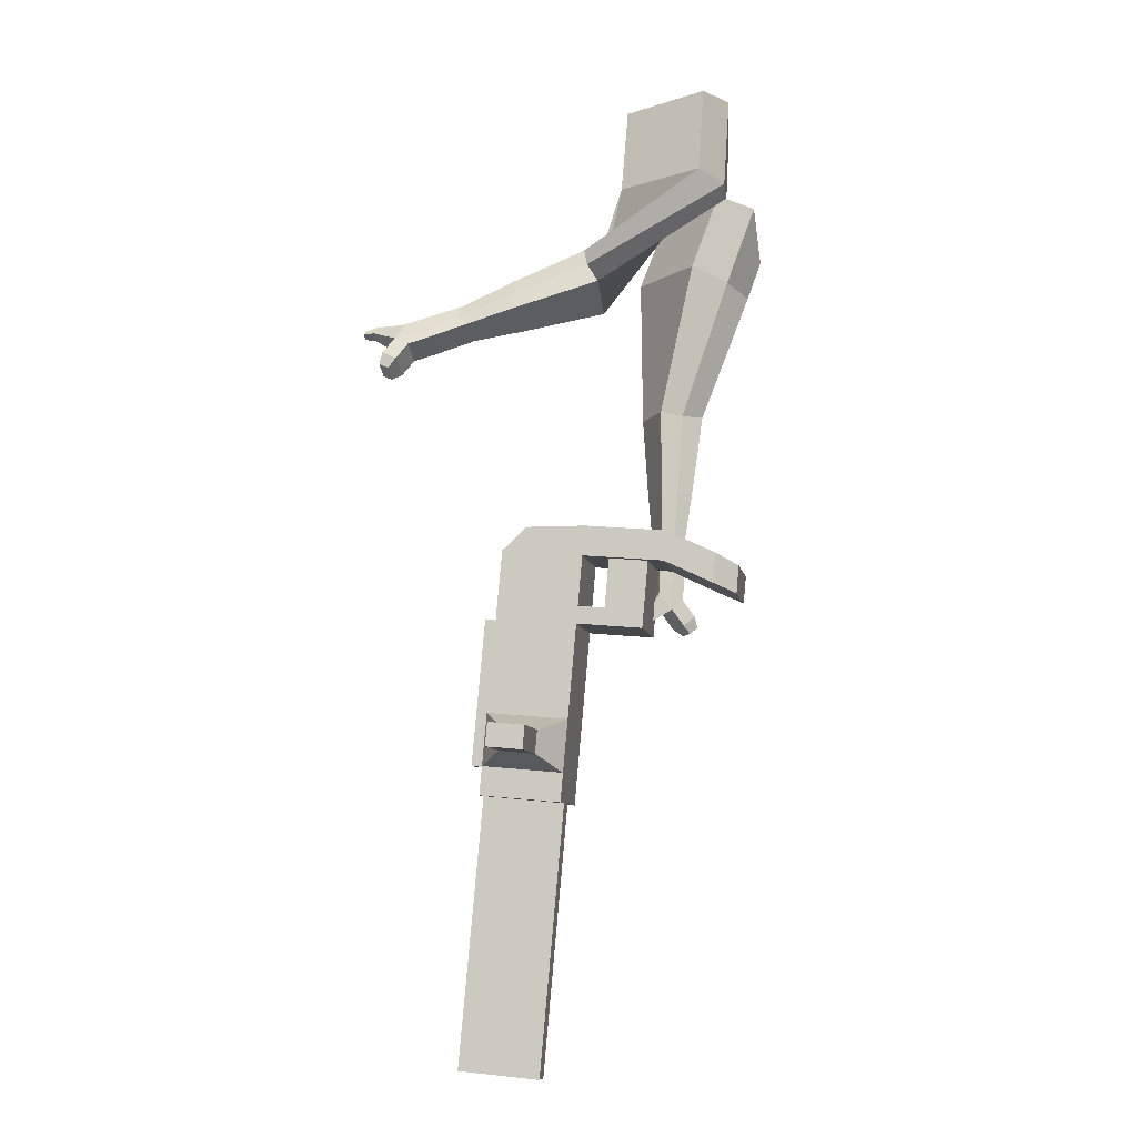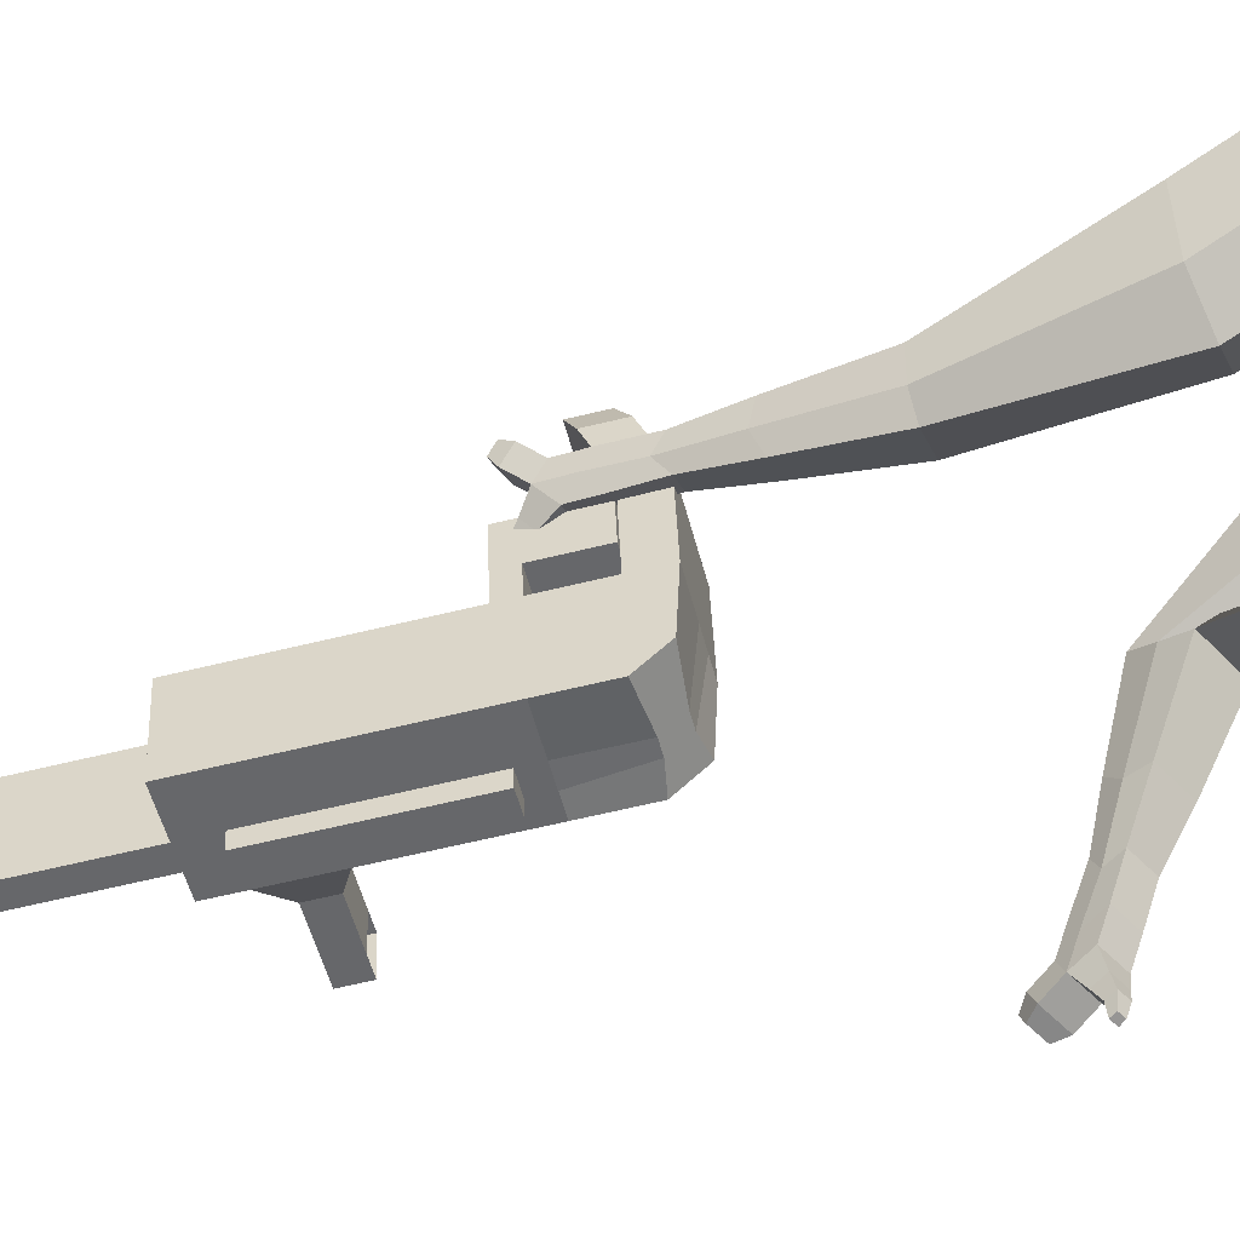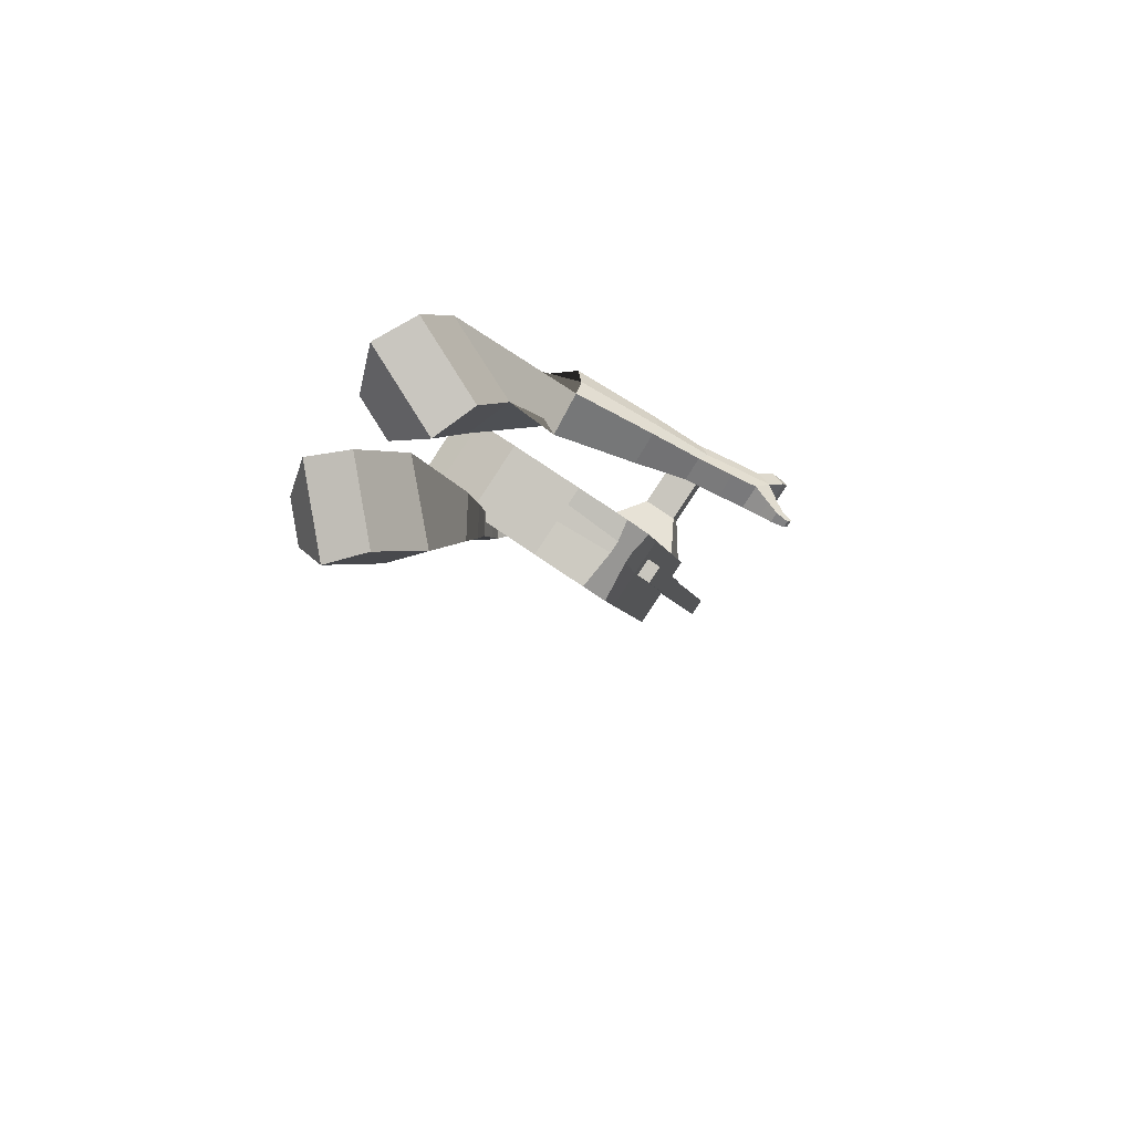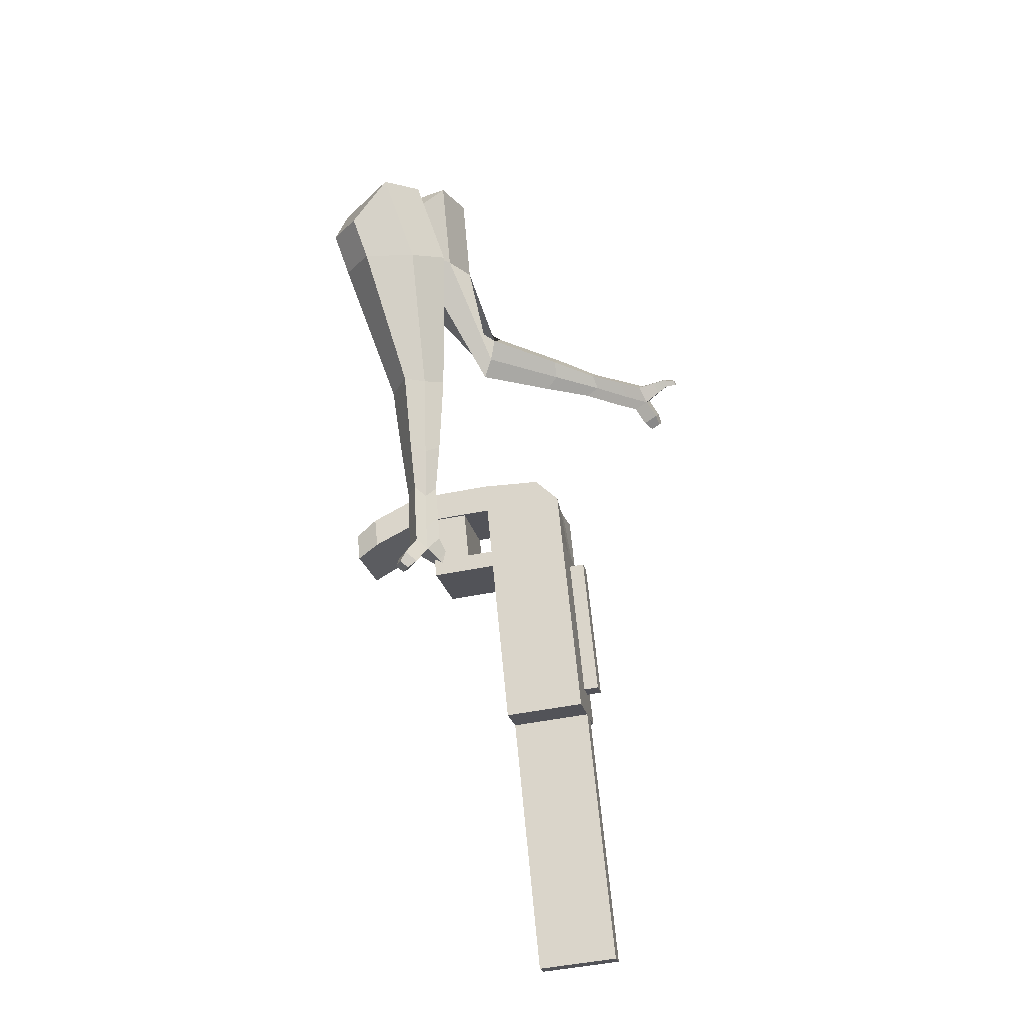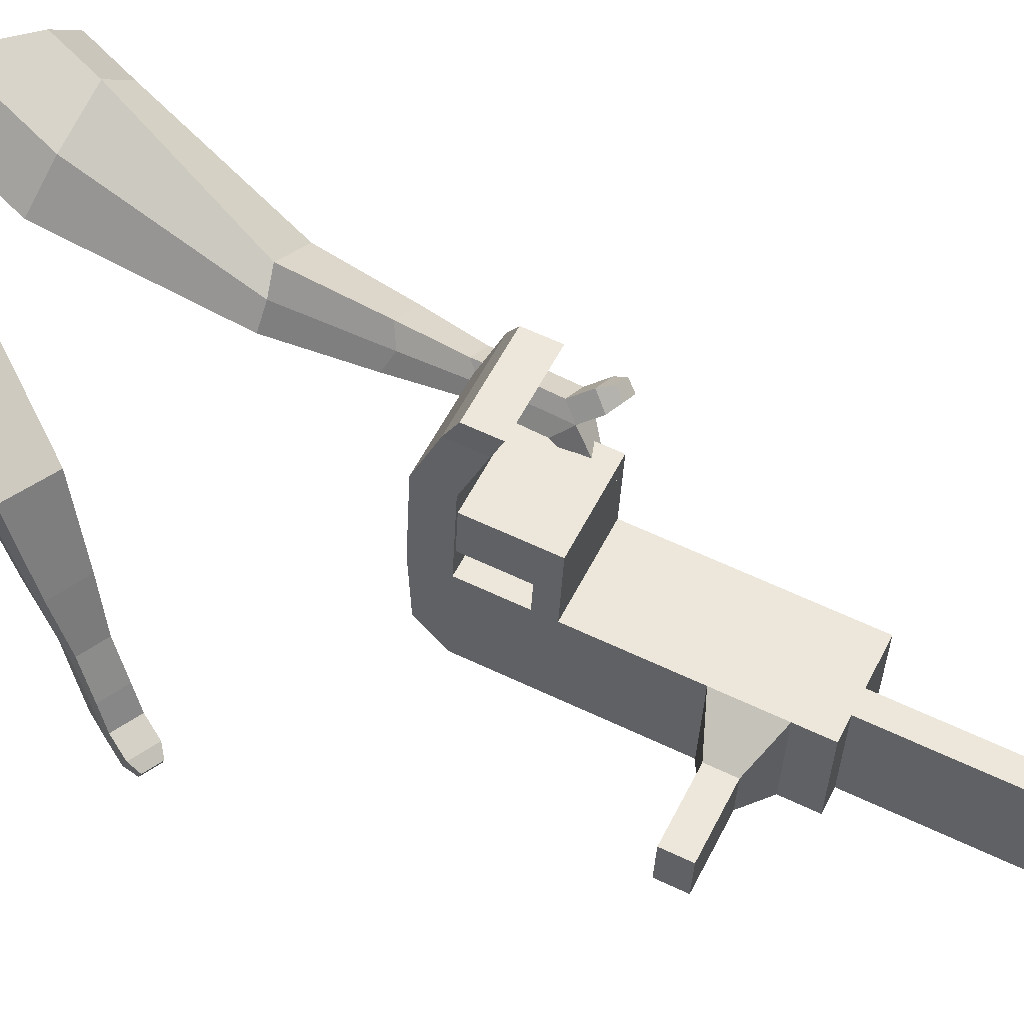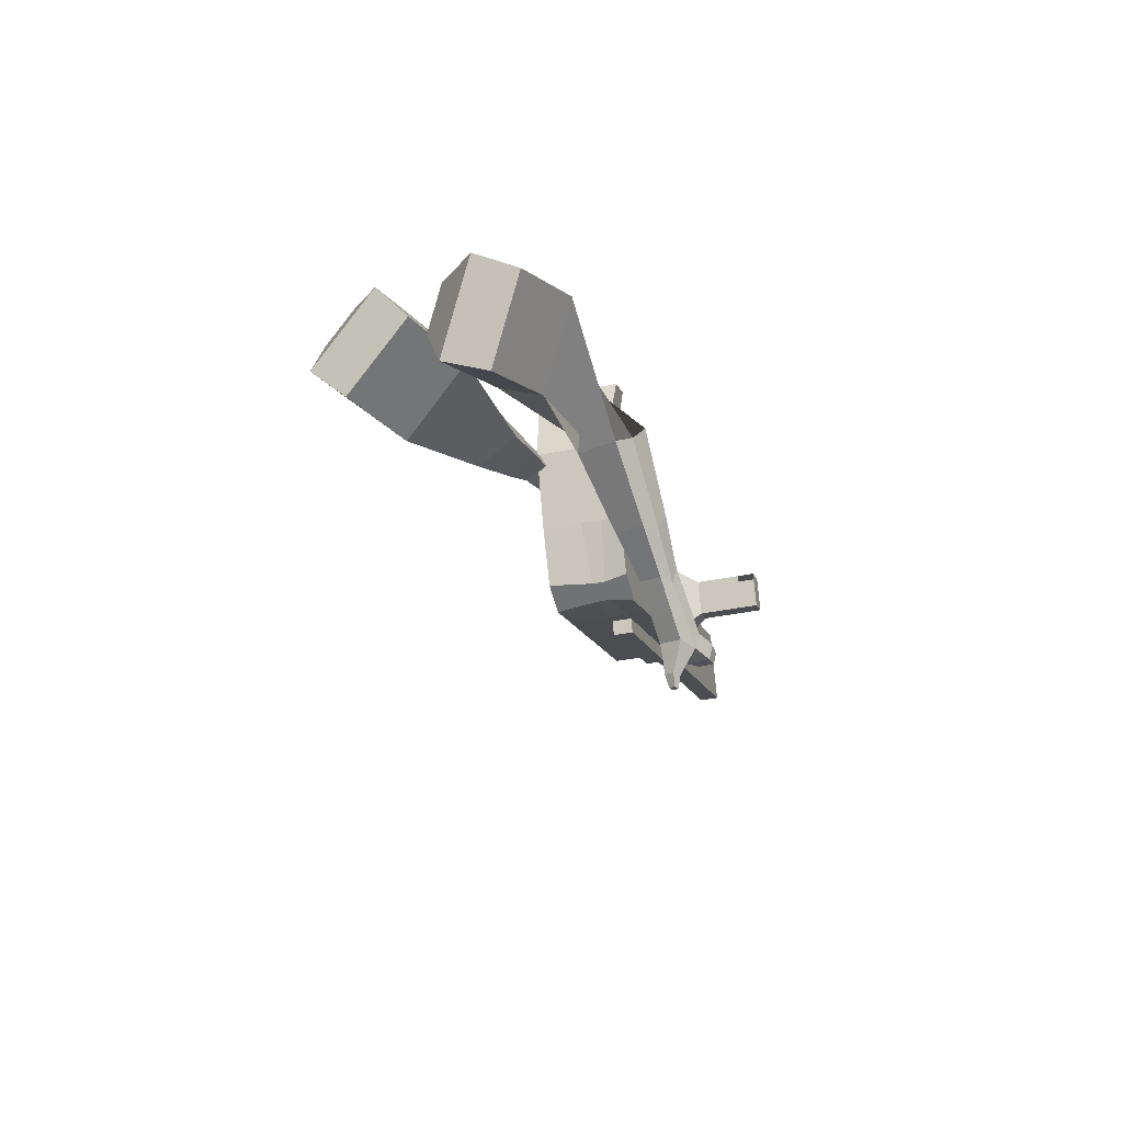
<metadata>
{"format":"obj","ext":"obj","renderer":"f3d","projection":"perspective","resolution":1024,"background":"white","views":[{"elev":7.3,"azim":102.6,"up":"+Z"},{"elev":-53.6,"azim":-91.7,"up":"+Y"},{"elev":71.6,"azim":-52.8,"up":"+Z"},{"elev":-38.4,"azim":-75.8,"up":"+Z"},{"elev":56.5,"azim":100.2,"up":"+Y"},{"elev":75.8,"azim":-3.2,"up":"+Z"}]}
</metadata>
<code>
o Cube.046_Cube.010
v 130.4 242.3 -1253
v 136.3 22.13 -1245
v 190.6 235.7 -1465
v 196.4 15.5 -1457
v -81.52 234.3 -1313
v -75.67 14.16 -1305
v -21.41 227.7 -1525
v -15.55 7.53 -1516
v 47.68 251.4 -961.4
v 53.54 31.25 -952.9
v -158.4 23.29 -1013
v -164.3 243.5 -1021
v 10.22 255.5 -829.3
v 16.08 35.39 -820.8
v -195.9 27.42 -880.7
v -201.7 247.6 -889.2
v -11.91 258 -751.3
v -3.785 97.44 -758.1
v -215.8 89.47 -818
v -223.9 250 -811.2
v 4.381 475 -837.9
v -207.6 467.1 -897.7
v -17.75 477.5 -759.8
v -229.7 469.5 -819.7
v 60.59 250 -1007
v 66.45 29.83 -998.4
v -151.4 242 -1067
v -145.5 21.86 -1058
v 45.74 324.1 -964.2
v -166.2 316.1 -1024
v 58.66 322.7 -1010
v -153.3 314.7 -1070
v 42.94 429.5 -968.3
v -169 421.6 -1028
v 55.85 428.1 -1014
v -156.1 420.1 -1074
v 9.134 328.1 -835.1
v -202.8 320.2 -895
v 6.328 433.6 -839.2
v -205.6 425.6 -899.1
v 14.72 610.1 -892.4
v -197.3 602.2 -952.3
v -7.412 612.6 -814.4
v -219.4 604.6 -874.3
v 169.3 238 -1390
v 175.2 17.84 -1382
v -42.63 230 -1450
v -36.77 9.871 -1442
v 84.58 231.7 -1495
v 90.43 11.51 -1487
v 24.46 238.3 -1283
v 30.32 18.14 -1275
v -58.31 247.4 -991.3
v -52.45 27.27 -982.8
v -95.76 251.6 -859.3
v -84.51 41.83 -838.1
v -117.9 254 -781.3
v -97.91 83.68 -795.8
v -101.6 471 -867.8
v -123.7 473.5 -789.8
v -39.53 25.85 -1028
v -45.39 246 -1037
v -60.24 320.1 -994.2
v -47.33 318.7 -1040
v -63.05 425.6 -998.3
v -50.13 424.1 -1044
v -96.85 324.2 -865.1
v -99.66 429.6 -869.2
v -91.27 606.1 -922.4
v -113.4 608.6 -844.3
v 69.21 13.85 -1412
v 63.35 234 -1420
v 137.6 233.7 -1480
v 83.31 20.13 -1260
v 0.5449 29.26 -967.8
v -48.78 43.18 -828
v -62.17 85.02 -785.7
v 7.6 248 -1022
v 5.666 320.7 -1025
v 2.86 426.1 -1029
v 116.3 236 -1405
v 143.4 13.5 -1472
v 77.45 240.3 -1268
v -5.314 249.4 -976.4
v -42.77 253.6 -844.3
v -64.9 256 -766.3
v -48.61 473 -852.8
v -70.74 475.5 -774.8
v 13.46 27.84 -1013
v -7.247 322.1 -979.2
v -10.05 427.5 -983.3
v -43.86 326.1 -850.1
v -46.66 431.6 -854.2
v -38.28 608.1 -907.4
v -60.4 610.6 -829.4
v 122.2 15.84 -1397
v 14.55 -13.38 -1012
v -38.44 -15.37 -1027
v 123.3 -25.38 -1395
v 70.31 -27.37 -1410
v 31.42 -23.08 -1273
v 84.41 -21.09 -1258
v 249.5 181.1 -1324
v 232.3 183 -1264
v 234.9 85.69 -1260
v 252.1 83.79 -1321
v 295.3 182.9 -1312
v 278.1 184.8 -1251
v 280.7 87.41 -1247
v 297.9 85.52 -1308
v 365.4 185.5 -1292
v 348.2 187.4 -1231
v 350.8 90.05 -1227
v 368 88.15 -1288
v 410.5 187.2 -1279
v 393.3 189.1 -1218
v 395.9 91.74 -1215
v 413.1 89.85 -1275
v 340.9 -8.278 -2168
v 287.9 -10.27 -2183
v 282.1 209.9 -2191
v 335.1 211.9 -2176
v -70.5 671.7 -944.7
v -168.2 668 -972.3
v -90.89 673.9 -872.8
v -188.6 670.2 -900.4
v 6.767 677.6 -845.3
v 27.16 675.3 -917.1
v -21.67 673.5 -930.9
v -42.06 675.7 -859.1
f 45 46 4 3
f 49 50 8 7
f 47 48 6 5
f 26 25 9 10
f 72 47 5 51
f 96 46 2 74
f 10 9 13 14
f 84 9 29 90
f 89 26 10 75
f 27 28 11 12
f 76 14 18 77
f 75 10 14 76
f 12 11 15 16
f 53 12 16 55
f 86 77 18 17
f 16 15 19 20
f 16 20 24 22
f 14 13 17 18
f 59 22 42 69
f 86 17 23 88
f 17 13 21 23
f 55 16 22 59
f 5 6 28 27
f 74 2 26 89
f 51 5 27 62
f 2 1 25 26
f 32 30 34 36
f 62 27 32 64
f 27 12 30 32
f 9 25 31 29
f 66 36 34 65
f 90 29 37 92
f 64 32 36 66
f 29 31 35 33
f 92 37 39 93
f 29 33 39 37
f 34 30 38 40
f 65 34 40 68
f 69 42 124 123
f 23 21 41 43
f 88 23 43 95
f 22 24 44 42
f 82 4 46 96
f 49 7 47 72
f 7 8 48 47
f 46 45 103 106
f 73 49 72 81
f 8 50 71 48
f 24 60 70 44
f 42 44 126 124
f 91 65 68 93
f 38 67 68 40
f 79 64 66 80
f 30 63 67 38
f 80 66 65 91
f 78 62 64 79
f 83 51 62 78
f 6 52 61 28
f 85 55 59 87
f 20 57 60 24
f 87 59 69 94
f 20 19 58 57
f 84 53 55 85
f 11 54 56 15
f 15 56 58 19
f 28 61 54 11
f 12 53 63 30
f 48 71 52 6
f 81 72 51 83
f 50 49 121 120
f 3 4 82 73
f 45 81 83 1
f 9 84 85 13
f 21 87 94 41
f 13 85 87 21
f 1 83 78 25
f 25 78 79 31
f 35 80 91 33
f 31 79 80 35
f 33 91 93 39
f 70 95 130 125
f 3 73 81 45
f 50 82 96 71
f 60 88 95 70
f 67 92 93 68
f 63 90 92 67
f 52 71 100 101
f 57 86 88 60
f 57 58 77 86
f 54 75 76 56
f 56 76 77 58
f 61 89 75 54
f 53 84 90 63
f 89 61 98 97
f 101 102 97 98
f 100 99 102 101
f 61 52 101 98
f 74 89 97 102
f 71 96 99 100
f 96 74 102 99
f 106 103 107 110
f 1 2 105 104
f 2 46 106 105
f 45 1 104 103
f 109 110 114 113
f 104 105 109 108
f 105 106 110 109
f 103 104 108 107
f 113 114 118 117
f 107 108 112 111
f 110 107 111 114
f 108 109 113 112
f 116 117 118 115
f 111 112 116 115
f 114 111 115 118
f 122 119 120 121
f 82 50 120 119
f 73 82 119 122
f 49 73 122 121
f 123 124 126 125
f 129 123 125 130
f 128 129 130 127
f 95 43 127 130
f 94 69 123 129
f 43 41 128 127
f 44 70 125 126
f 41 94 129 128
o Cube.048_Cube.024
v -522.2 533.7 142.5
v -680.9 360.3 86.56
v -395.1 481.5 -56.29
v -552.8 305.9 -113.2
v -660.5 638.7 -45.05
v -741.9 549.8 -73.74
v -595.4 612 -147
v -676.3 522.7 -175
v -385.4 345.7 -494.6
v -285.8 414.6 -457.8
v -352.1 520.7 -477.3
v -451.7 451.7 -514
v -310.7 375.5 -695.6
v -237.4 426.2 -668.6
v -286.2 504.2 -682.9
v -359.4 453.5 -709.9
v -263.3 397 -821.1
v -209.8 434 -801.4
v -245.4 491 -811.9
v -298.9 454 -831.6
v -465.1 570.7 -102.1
v -632.4 385.2 -160.6
v -600.1 626.2 108.8
v -768.6 442.1 49.44
v -314.1 470 -471.7
v -419.8 396.8 -510.7
v -253.4 467.3 -692.7
v -331.1 413.5 -721.4
v -217.1 464.5 -831.7
v -273.9 425.2 -852.6
v -230.7 396.9 -909.5
v -177.2 434 -889.7
v -184.3 469.6 -930.2
v -241.1 430.3 -951.1
v -266.2 458.3 -928.5
v -212.7 495.3 -908.8
v -208 398 -973.1
v -154.5 435.1 -953.4
v -161.6 470.7 -993.8
v -218.4 431.3 -1015
v -243.4 459.3 -992.2
v -189.9 496.4 -972.4
v -171.8 384.8 -1005
v -137.3 408.6 -992.1
v -141.9 431.5 -1018
v -178.4 406.2 -1032
v -223.7 463.2 -1060
v -248.8 491.2 -1038
v -195.3 528.3 -1018
v -166.9 502.5 -1039
v -147.6 374.4 -1026
v -124.4 390.4 -1018
v -127.5 405.9 -1035
v -152.1 388.8 -1044
v -128.8 372.7 -1055
v -114.3 382.7 -1050
v -116.2 392.4 -1061
v -131.6 381.7 -1066
v -221.5 491.5 -1077
v -238.2 510.1 -1062
v -202.6 534.7 -1049
v -183.8 517.6 -1064
v -249.4 532.1 409.9
v -328.9 309.7 358.9
v -132.9 540.7 197.8
v -211.3 316.1 147.9
v -435.7 573.8 240
v -476.4 459.7 213.8
v -367.7 580.6 128.8
v -416.1 463 105.6
v -133.3 247.8 -106.7
v -43.04 248.3 -19.82
v 36.12 301.7 -100
v -51.18 300.9 -187.1
v -50.64 59.04 -173.4
v 15.31 56.46 -107.8
v 75.65 95.51 -166.9
v 9.711 98.09 -232.5
v 3.845 -58.29 -215
v 52.04 -60.17 -167
v 96.14 -31.64 -210.2
v 47.95 -29.76 -258.2
v -224.7 595.2 160.3
v -320.5 355.9 109.3
v -360.9 585.2 387.5
v -445.3 349.1 333.3
v 1.791 265.6 -56.65
v -93.43 269.4 -151.4
v 52.76 58.79 -141.2
v -17.25 61.53 -210.9
v 83.13 -70.61 -195.7
v 31.97 -68.61 -246.6
v 27.72 -145.1 -242.4
v 75.91 -147 -194.4
v 113.5 -163.9 -229.9
v 62.3 -161.9 -280.8
v 77.29 -122.1 -291.3
v 125.5 -124 -243.3
v 45.75 -207 -262.9
v 93.94 -208.8 -215
v 131.5 -225.8 -250.4
v 80.33 -223.8 -301.3
v 95.32 -183.9 -311.8
v 143.5 -185.8 -263.9
v 49.47 -255.4 -251.4
v 80.49 -256.6 -220.5
v 104.7 -267.5 -243.3
v 71.73 -266.2 -276.1
v 115.7 -246.7 -337.8
v 130.7 -206.9 -348.3
v 178.9 -208.7 -300.3
v 166.9 -248.7 -286.9
v 50.54 -288.4 -243.6
v 71.45 -289.2 -222.8
v 87.75 -296.5 -238.2
v 65.55 -295.7 -260.3
v 59.3 -321.6 -245.9
v 72.37 -322.2 -232.9
v 82.56 -326.7 -242.5
v 68.68 -326.2 -256.3
v 145.6 -252.7 -350.9
v 155.6 -226.2 -357.9
v 187.6 -227.5 -326
v 179.6 -254 -317
f 131 132 134 133
f 138 137 141 142
f 137 138 136 135
f 153 154 132 131
f 151 137 135 153
f 152 134 132 154
f 142 141 145 146
f 151 133 140 155
f 152 138 142 156
f 133 134 139 140
f 158 146 150 160
f 155 140 144 157
f 156 142 146 158
f 140 139 143 144
f 149 159 163 166
f 144 143 147 148
f 146 145 149 150
f 157 144 148 159
f 145 157 159 149
f 148 147 161 162
f 139 156 158 143
f 141 155 157 145
f 143 158 160 147
f 134 152 156 139
f 137 151 155 141
f 138 152 154 136
f 133 151 153 131
f 135 136 154 153
f 165 166 172 171
f 161 164 170 167
f 150 149 166 165
f 159 148 162 163
f 147 160 164 161
f 160 150 165 164
f 172 169 180 179
f 168 167 173 174
f 163 162 168 169
f 166 163 169 172
f 164 165 171 170
f 162 161 167 168
f 176 175 183 184
f 167 170 176 173
f 169 168 174 175
f 170 169 175 176
f 179 180 192 191
f 170 171 178 177
f 171 172 179 178
f 169 170 177 180
f 184 183 187 188
f 175 174 182 183
f 173 176 184 181
f 174 173 181 182
f 186 185 188 187
f 183 182 186 187
f 181 184 188 185
f 182 181 185 186
f 192 189 190 191
f 177 178 190 189
f 180 177 189 192
f 178 179 191 190
f 193 194 196 195
f 200 199 203 204
f 199 200 198 197
f 215 216 194 193
f 213 199 197 215
f 214 196 194 216
f 204 203 207 208
f 213 195 202 217
f 214 200 204 218
f 195 196 201 202
f 220 208 212 222
f 217 202 206 219
f 218 204 208 220
f 202 201 205 206
f 211 221 225 228
f 206 205 209 210
f 208 207 211 212
f 219 206 210 221
f 207 219 221 211
f 210 209 223 224
f 201 218 220 205
f 203 217 219 207
f 205 220 222 209
f 196 214 218 201
f 199 213 217 203
f 200 214 216 198
f 195 213 215 193
f 197 198 216 215
f 227 228 234 233
f 223 226 232 229
f 212 211 228 227
f 221 210 224 225
f 209 222 226 223
f 222 212 227 226
f 234 231 242 241
f 230 229 235 236
f 225 224 230 231
f 228 225 231 234
f 226 227 233 232
f 224 223 229 230
f 238 237 245 246
f 229 232 238 235
f 231 230 236 237
f 232 231 237 238
f 241 242 254 253
f 232 233 240 239
f 233 234 241 240
f 231 232 239 242
f 246 245 249 250
f 237 236 244 245
f 235 238 246 243
f 236 235 243 244
f 248 247 250 249
f 245 244 248 249
f 243 246 250 247
f 244 243 247 248
f 254 251 252 253
f 239 240 252 251
f 242 239 251 254
f 240 241 253 252

</code>
